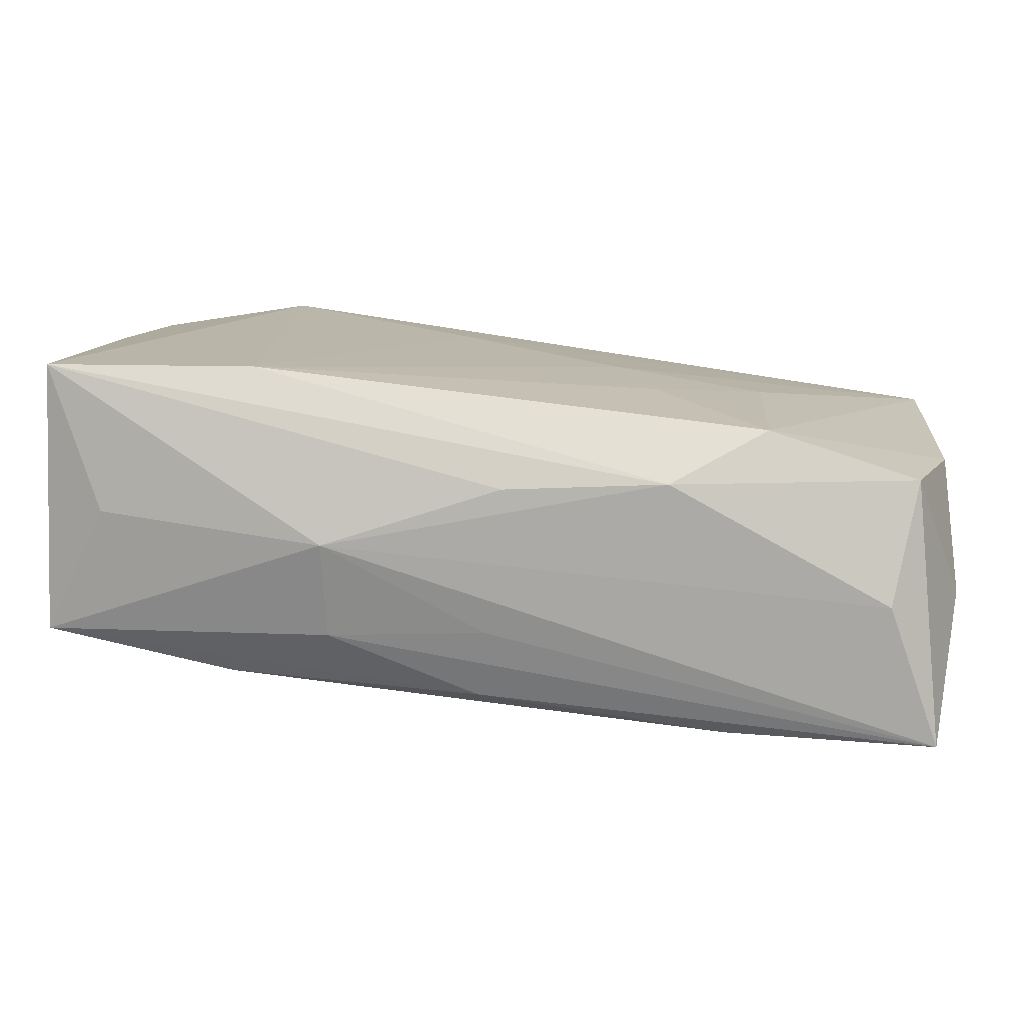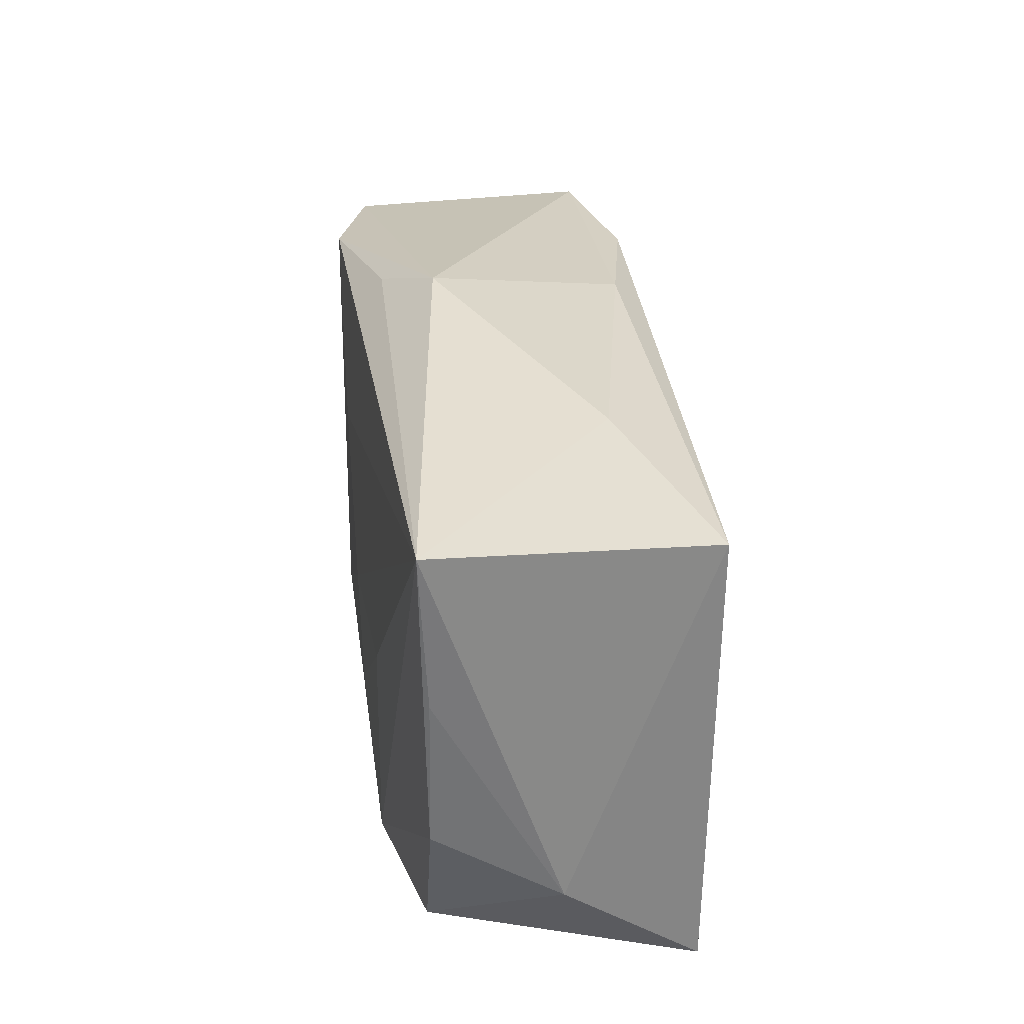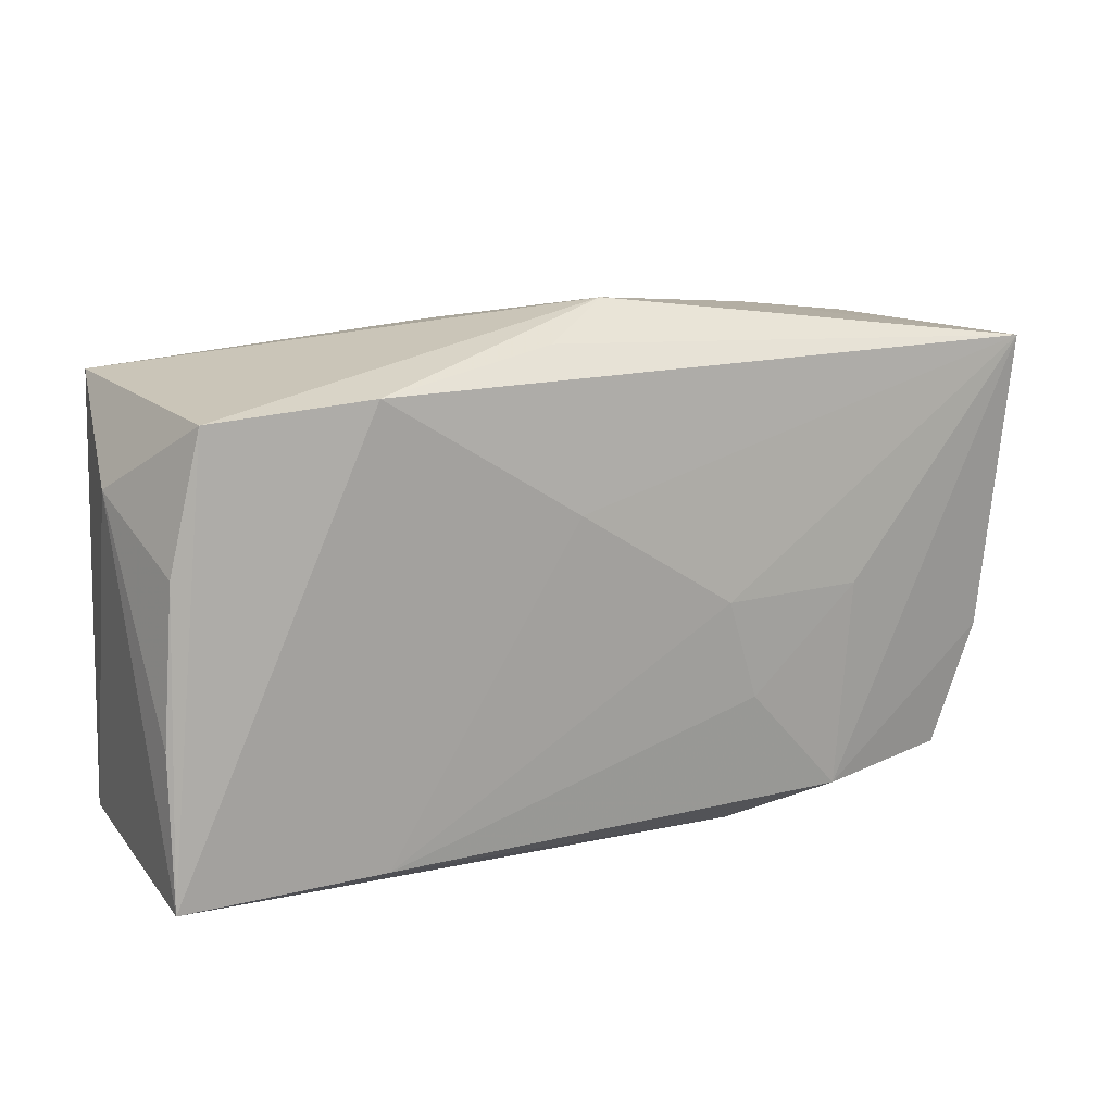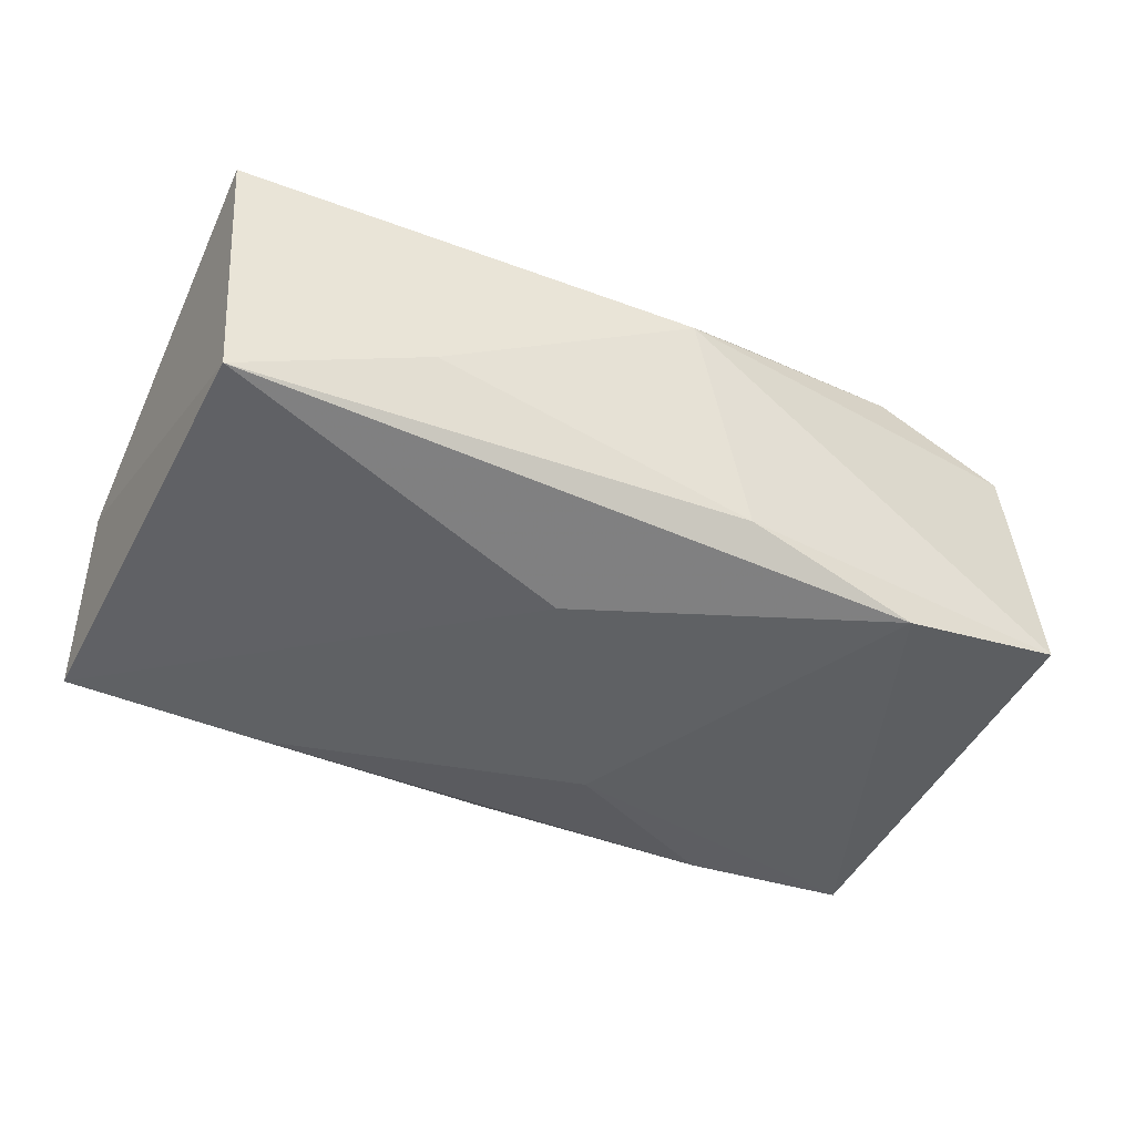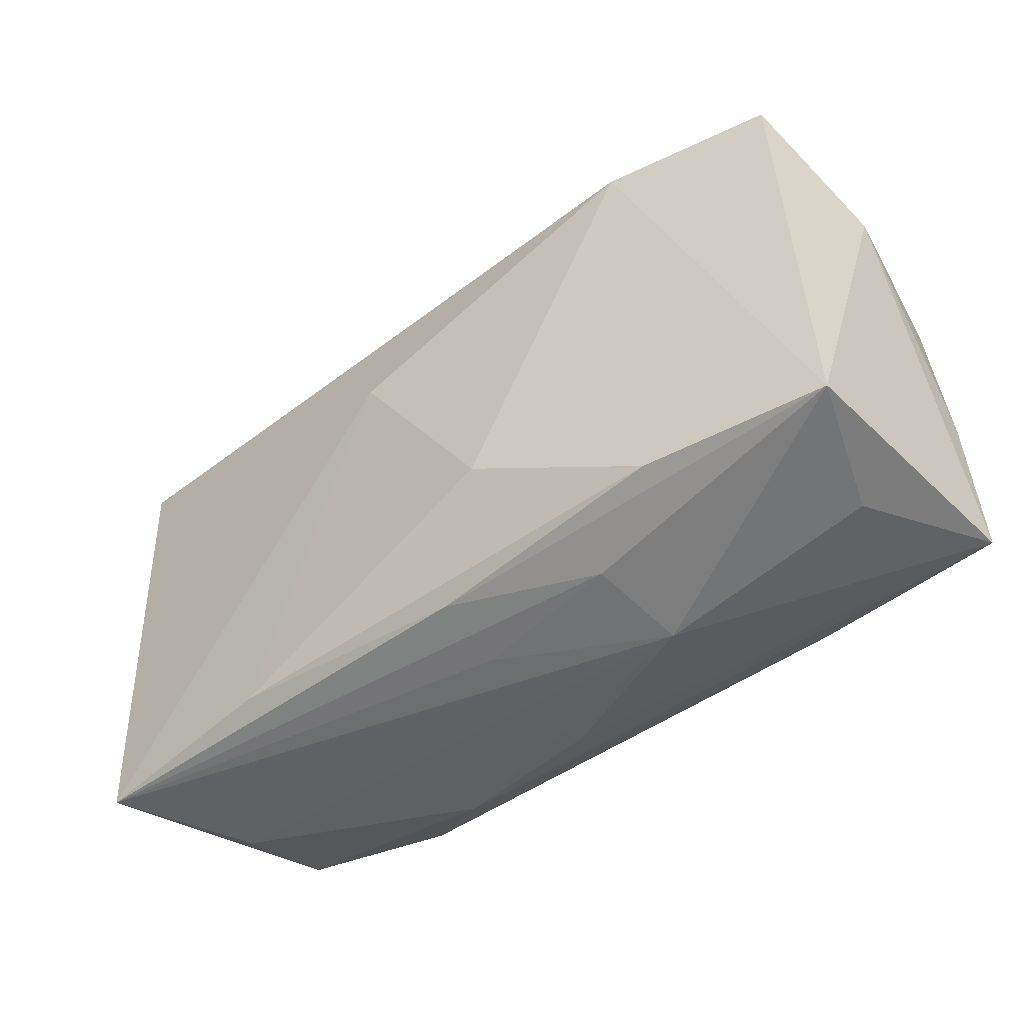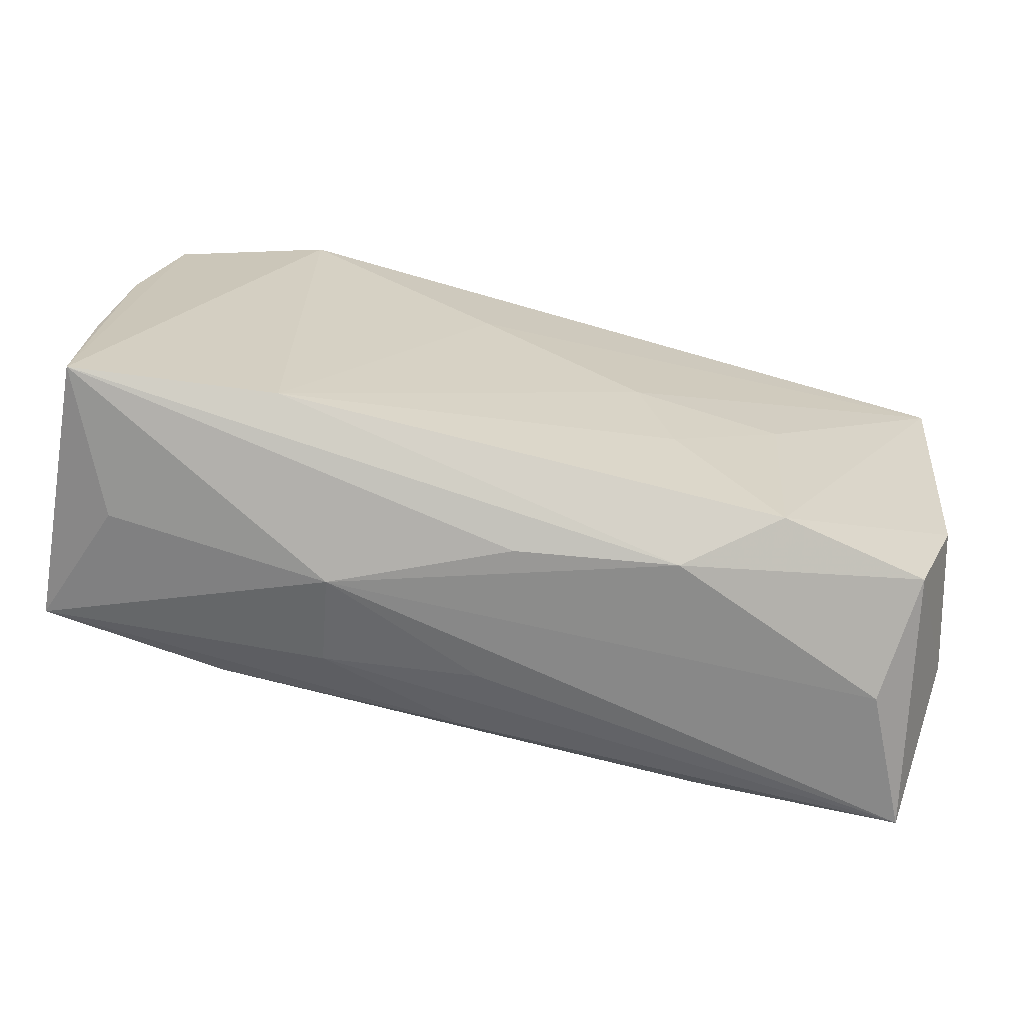
<metadata>
{"format":"obj","ext":"obj","renderer":"f3d","projection":"perspective","resolution":1024,"background":"white","views":[{"elev":-76.2,"azim":-5.5,"up":"+Y"},{"elev":27.7,"azim":83.7,"up":"+Y"},{"elev":17.2,"azim":-28.5,"up":"+Y"},{"elev":-47.8,"azim":152.5,"up":"+Z"},{"elev":-45.5,"azim":-140.5,"up":"+Y"},{"elev":-64.4,"azim":-12.9,"up":"+Y"}]}
</metadata>
<code>
v 0.03674 -0.007761 0.009728
v 0.01195 -0.0217 0.008351
v -0.03835 -0.01735 0.01246
v -0.03835 0.01207 0.000467
v -0.01407 -0.0204 -0.007064
v 0.0212 -0.0007258 0.01283
v -0.02161 0.01978 0.0136
v -0.03806 -0.004983 0.01126
v -0.02185 -0.01702 0.01379
v 0.03812 0.005098 0.009636
v -0.0219 -0.01727 -0.01183
v -0.03584 0.01884 -0.01054
v -0.005925 0.0216 0.01032
v -0.03322 -0.01879 0.001111
v 0.01982 -0.01841 0.01284
v 0.03101 -0.02139 -0.0001411
v -0.001189 -0.02174 0.006686
v -0.001455 -0.01949 -0.01126
v -0.03412 0.01864 0.01062
v 0.01111 -0.008779 0.01362
v -0.001407 -0.02123 -0.005411
v 0.0005236 0.02396 0.006219
v -0.0068 -0.009523 -0.01446
v 0.03642 -0.02099 -0.01169
v -0.006094 0.02009 -0.01064
v 0.03258 -0.01811 0.009855
v -0.005218 0.008893 0.01379
v -0.02161 0.01862 -0.01335
v 0.02139 0.01981 -0.005806
v -0.01516 -0.02208 0.000821
v -0.03724 -0.01717 -0.009658
v 0.03679 0.01663 -0.0123
v 0.01927 -0.019 -0.01277
v -0.03688 0.007683 0.01073
v 0.03906 0.018 0.01039
v 0.005115 0.008235 -0.01498
v 0.008407 -0.0002258 0.01379
v 0.03818 -0.01282 -0.0004961
f 31 3 4
f 13 35 22
f 28 25 32
f 23 31 28
f 29 25 22
f 32 25 29
f 22 35 29
f 29 35 32
f 3 31 14
f 14 30 3
f 31 30 14
f 3 30 17
f 4 3 8
f 8 34 4
f 3 34 8
f 3 9 7
f 35 13 7
f 7 13 22
f 23 28 36
f 36 28 32
f 12 31 4
f 12 28 31
f 22 25 12
f 25 28 12
f 5 30 31
f 31 18 5
f 11 31 23
f 11 18 31
f 30 5 21
f 24 5 18
f 24 21 5
f 24 36 32
f 30 21 24
f 19 34 3
f 3 7 19
f 4 34 19
f 19 12 4
f 19 7 22
f 22 12 19
f 37 35 27
f 35 7 27
f 27 9 37
f 27 7 9
f 6 35 37
f 6 15 35
f 26 24 38
f 32 35 38
f 38 24 32
f 16 24 26
f 30 24 16
f 23 36 33
f 36 24 33
f 33 11 23
f 18 11 33
f 33 24 18
f 20 6 37
f 15 6 20
f 37 9 20
f 9 15 20
f 26 38 1
f 35 15 1
f 1 15 26
f 26 15 2
f 2 16 26
f 2 15 9
f 2 17 30
f 30 16 2
f 2 9 3
f 3 17 2
f 10 38 35
f 35 1 10
f 10 1 38

</code>
